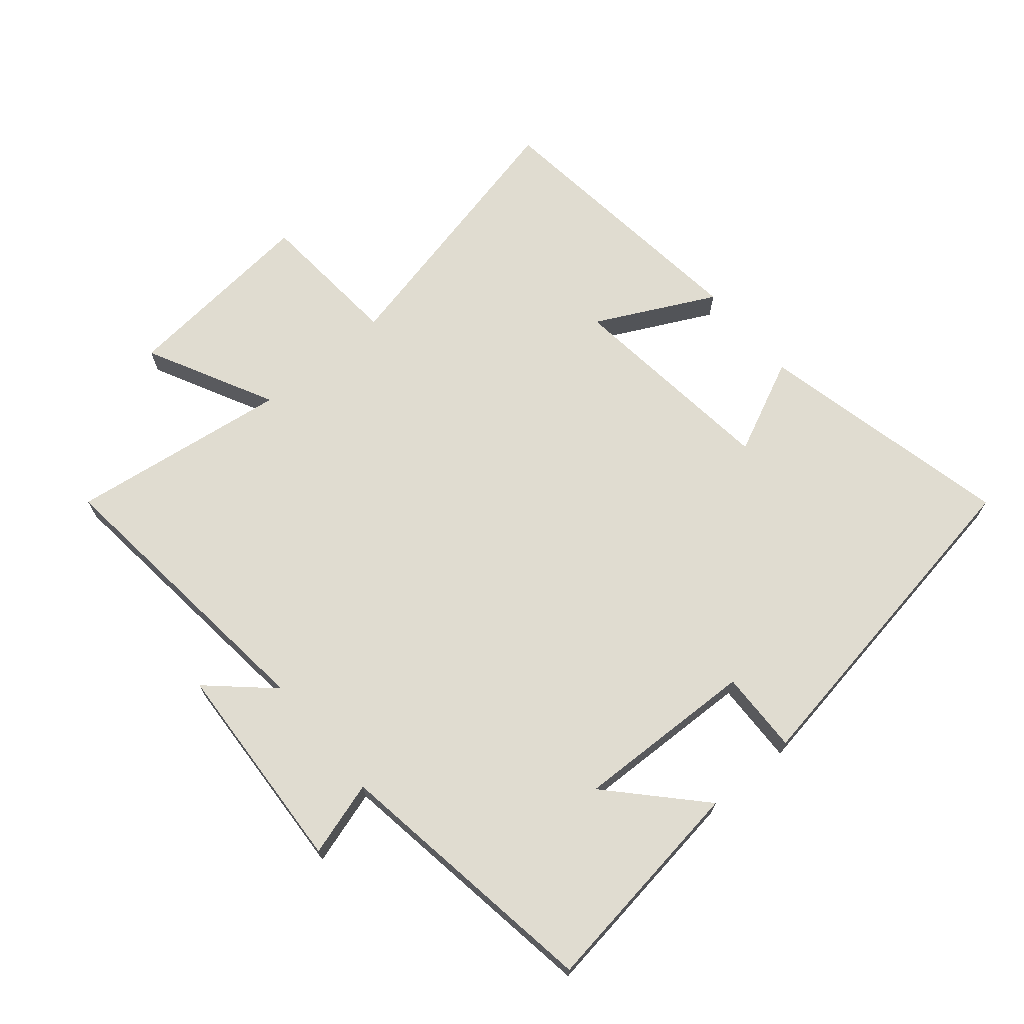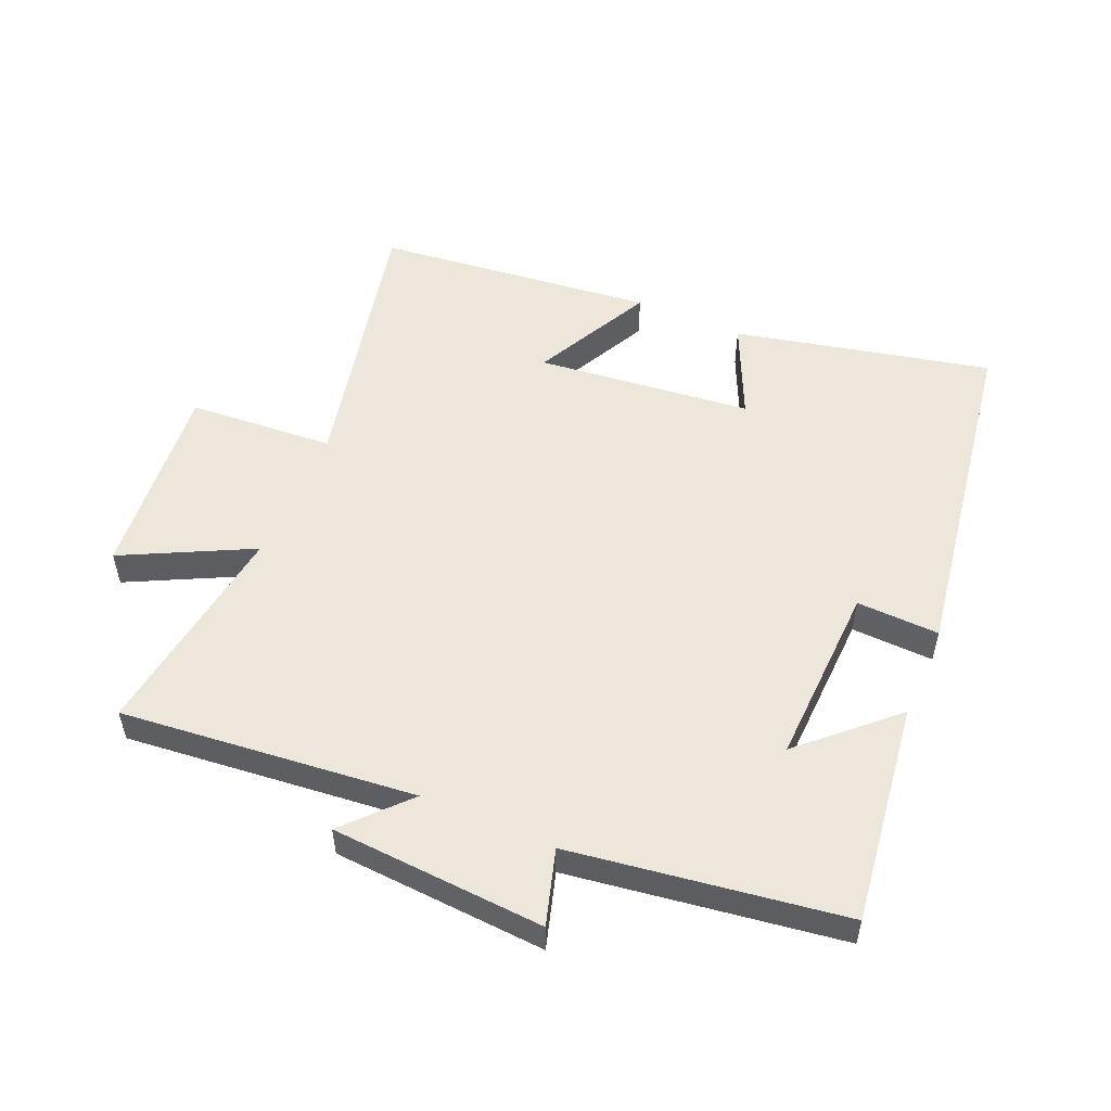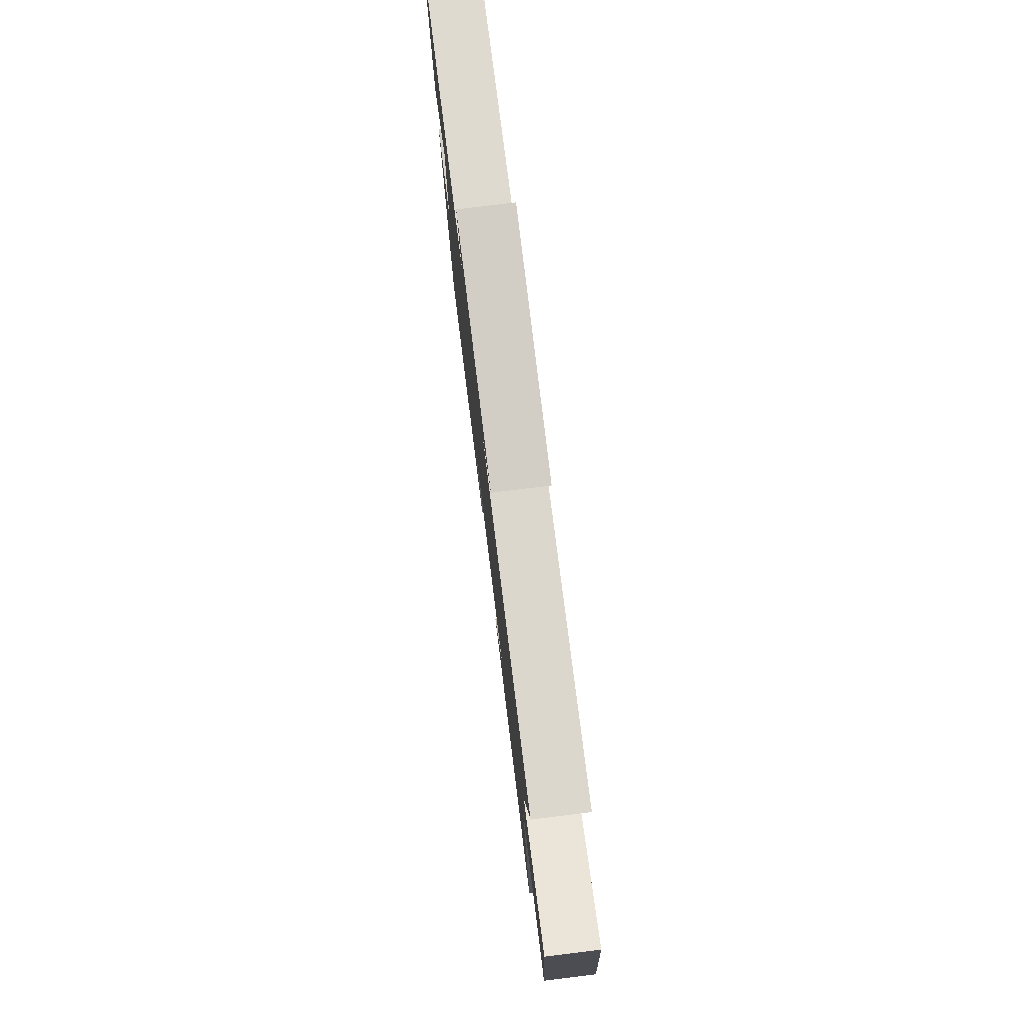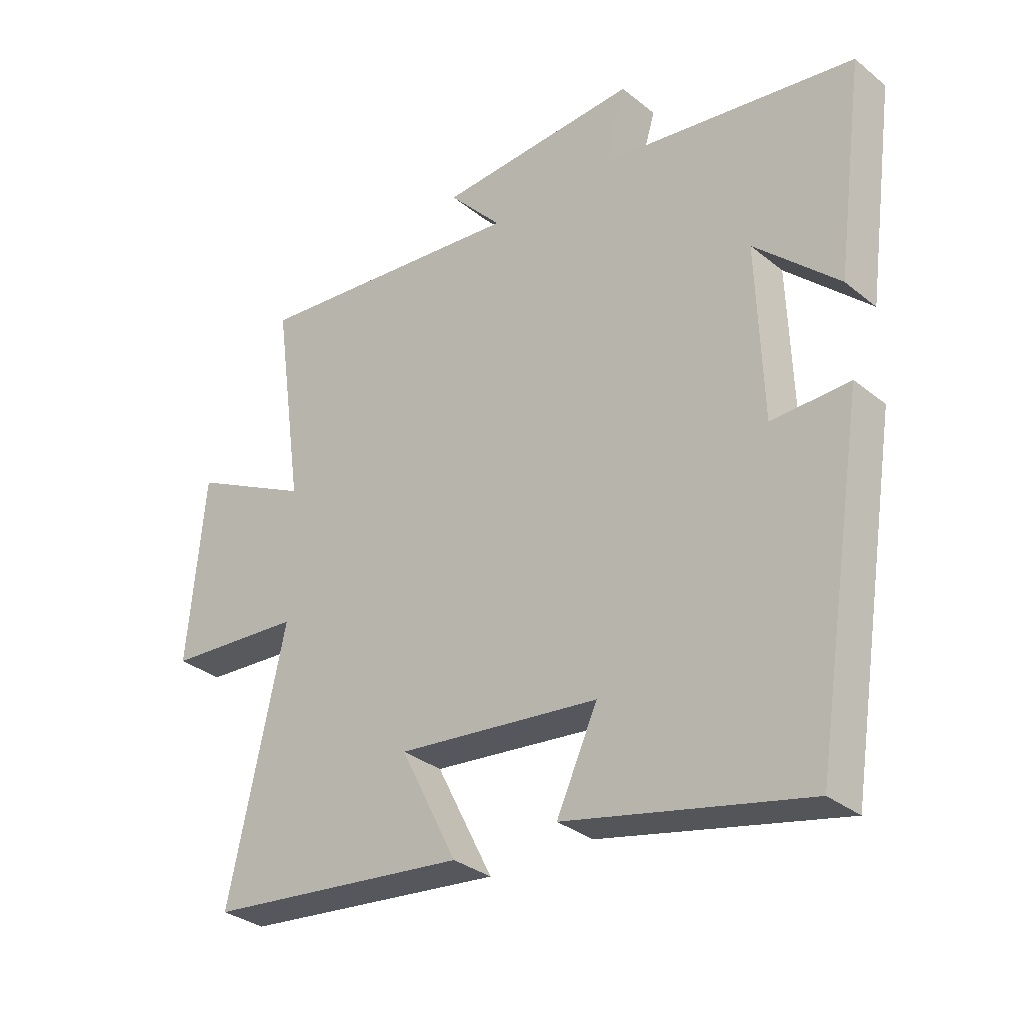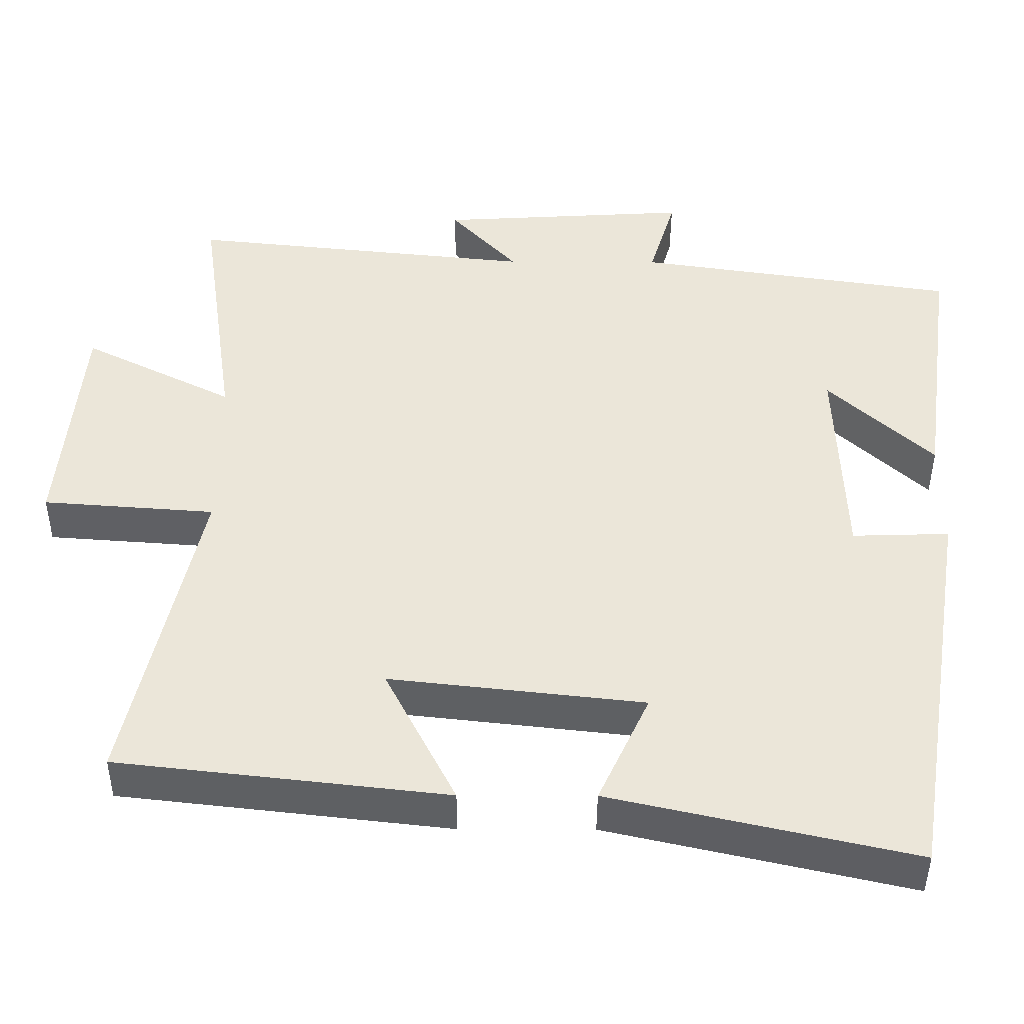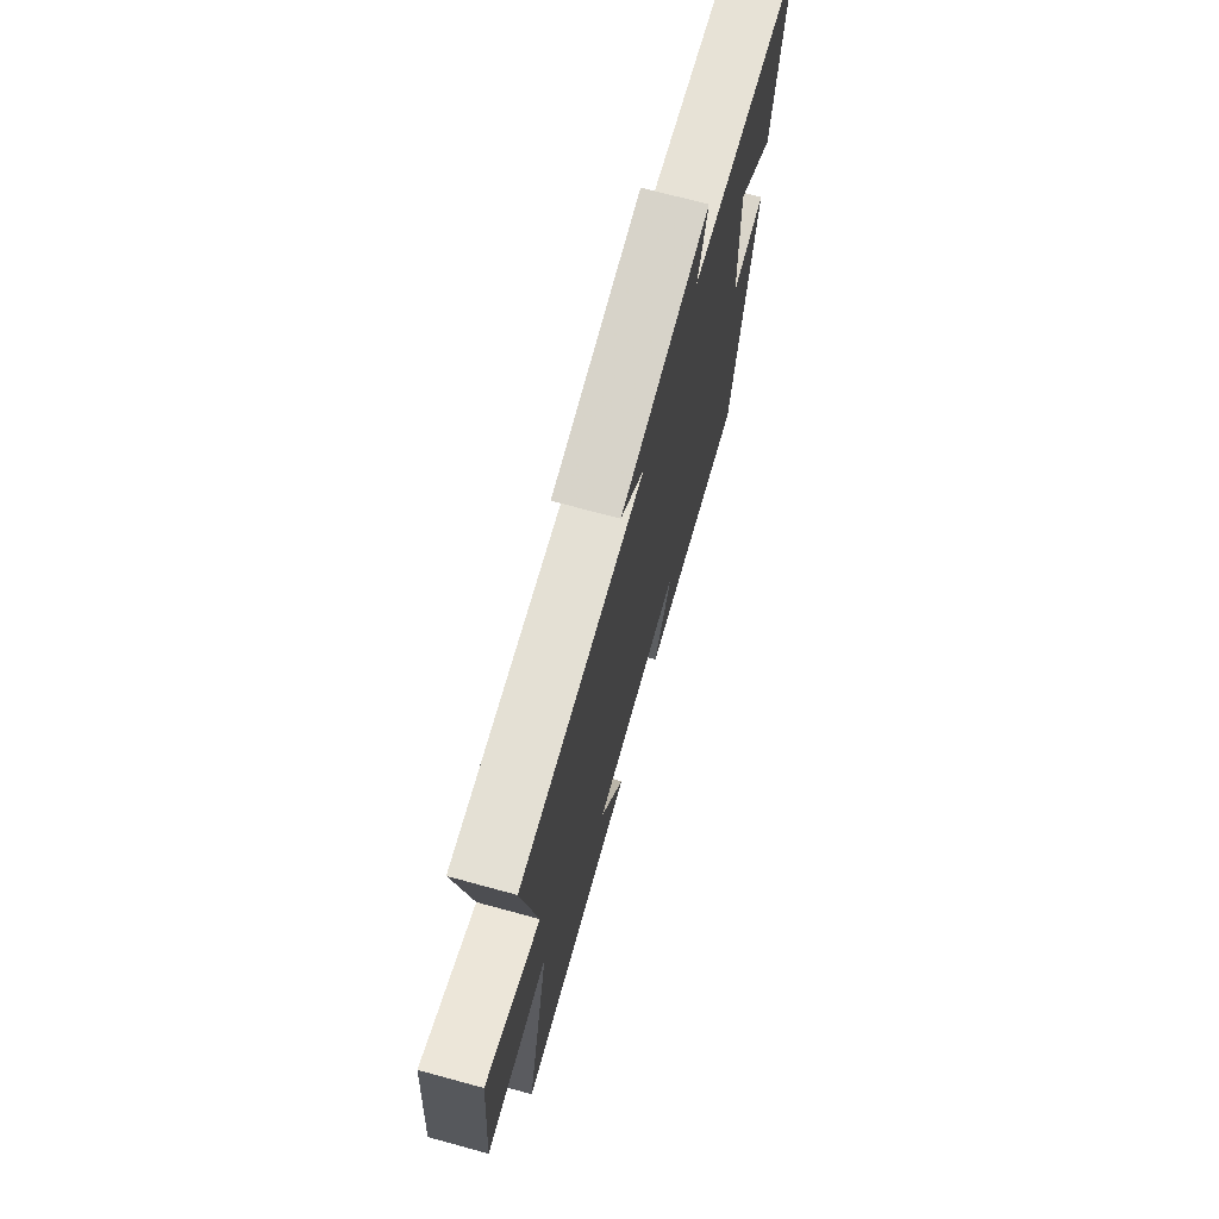
<metadata>
{"format":"obj","ext":"obj","renderer":"f3d","projection":"perspective","resolution":1024,"background":"white","views":[{"elev":69.6,"azim":49.8,"up":"+Y"},{"elev":53.6,"azim":23.4,"up":"+Y"},{"elev":79.0,"azim":-97.0,"up":"+Z"},{"elev":-32.0,"azim":41.7,"up":"+Z"},{"elev":-43.4,"azim":-0.3,"up":"+Z"},{"elev":72.4,"azim":-74.8,"up":"+Z"}]}
</metadata>
<code>
v -0.594 0.07 -0.45
v -0.5 0.07 -0.022
v -0.728 0.07 -0.005
v -0.7 0.07 0.305
v -0.5 0.07 0.204
v -0.549 0.07 0.548
v -0.089 0.07 0.5
v -0.178 0.07 0.597
v 0.156 0.07 0.617
v 0.121 0.07 0.5
v 0.547 0.07 0.437
v 0.5 0.07 0.092
v 0.361 0.07 0.222
v 0.371 0.07 -0.062
v 0.5 0.07 -0.058
v 0.415 0.07 -0.591
v 0.015 0.07 -0.5
v 0.083 0.07 -0.353
v -0.253 0.07 -0.315
v -0.159 0.07 -0.5
v -0.594 0 -0.45
v -0.5 0 -0.022
v -0.728 0 -0.005
v -0.7 0 0.305
v -0.5 0 0.204
v -0.549 0 0.548
v -0.089 0 0.5
v -0.178 0 0.597
v 0.156 0 0.617
v 0.121 0 0.5
v 0.547 0 0.437
v 0.5 0 0.092
v 0.361 0 0.222
v 0.371 0 -0.062
v 0.5 0 -0.058
v 0.415 0 -0.591
v 0.015 0 -0.5
v 0.083 0 -0.353
v -0.253 0 -0.315
v -0.159 0 -0.5
f 19 20 1 2
f 18 19 2
f 15 16 17 18
f 14 15 18
f 13 14 18 2
f 10 11 12 13
f 10 13 2 3
f 7 8 9 10
f 7 10 3
f 5 6 7
f 5 7 3
f 3 4 5
f 22 21 40 39
f 22 39 38
f 38 37 36 35
f 38 35 34
f 22 38 34 33
f 33 32 31 30
f 23 22 33 30
f 30 29 28 27
f 23 30 27
f 27 26 25
f 23 27 25
f 25 24 23
f 1 21 22 2
f 2 22 23 3
f 3 23 24 4
f 4 24 25 5
f 5 25 26 6
f 6 26 27 7
f 7 27 28 8
f 8 28 29 9
f 9 29 30 10
f 10 30 31 11
f 11 31 32 12
f 12 32 33 13
f 13 33 34 14
f 14 34 35 15
f 15 35 36 16
f 16 36 37 17
f 17 37 38 18
f 18 38 39 19
f 19 39 40 20
f 20 40 21 1

</code>
